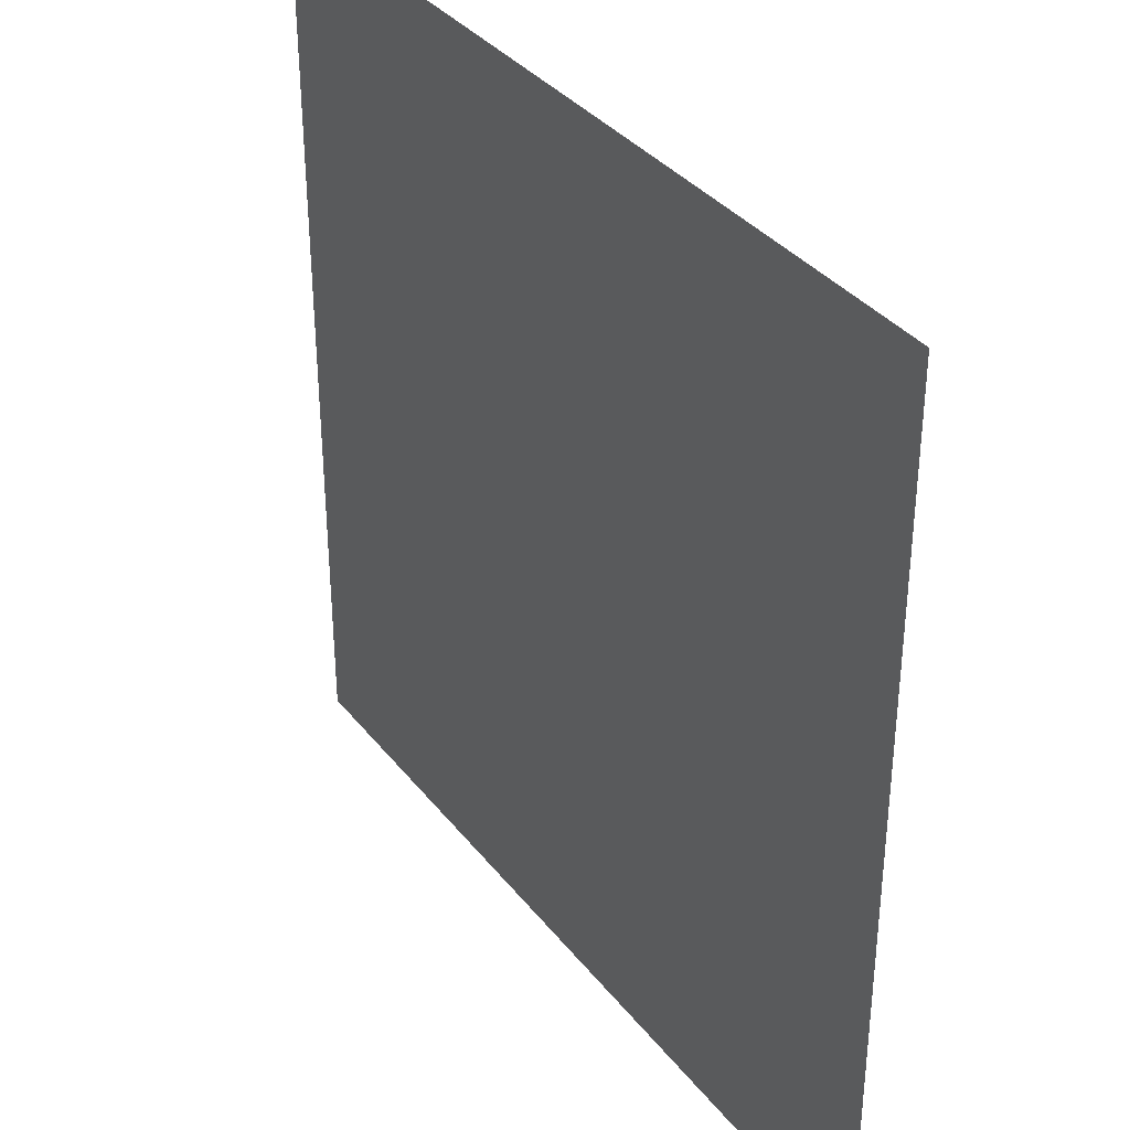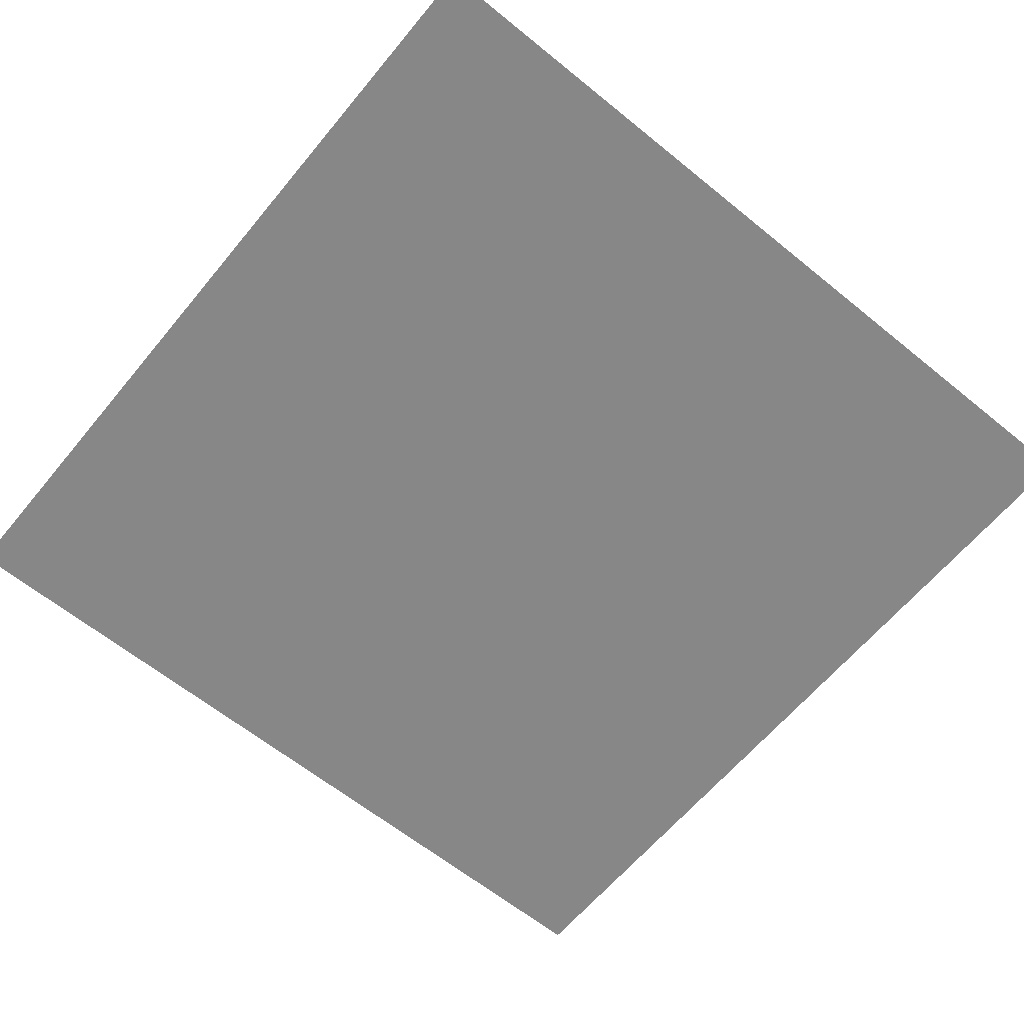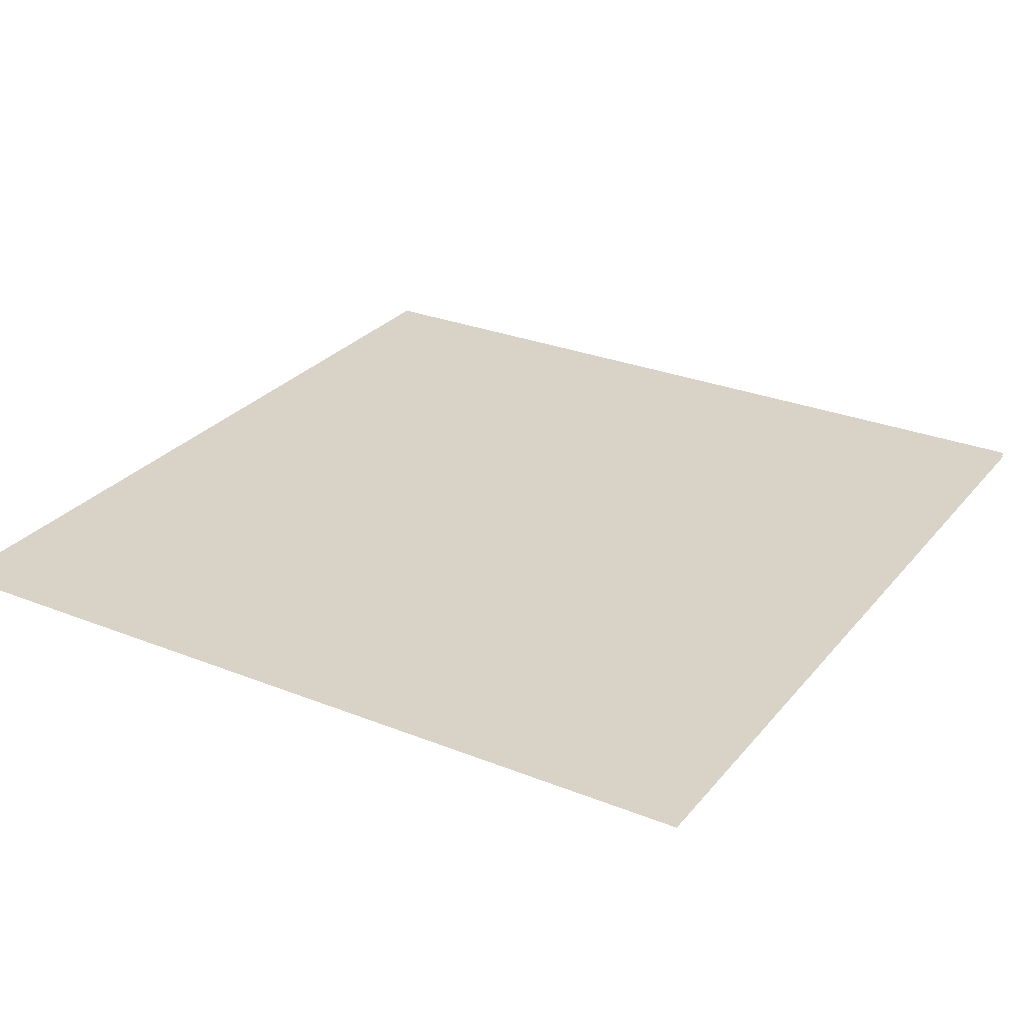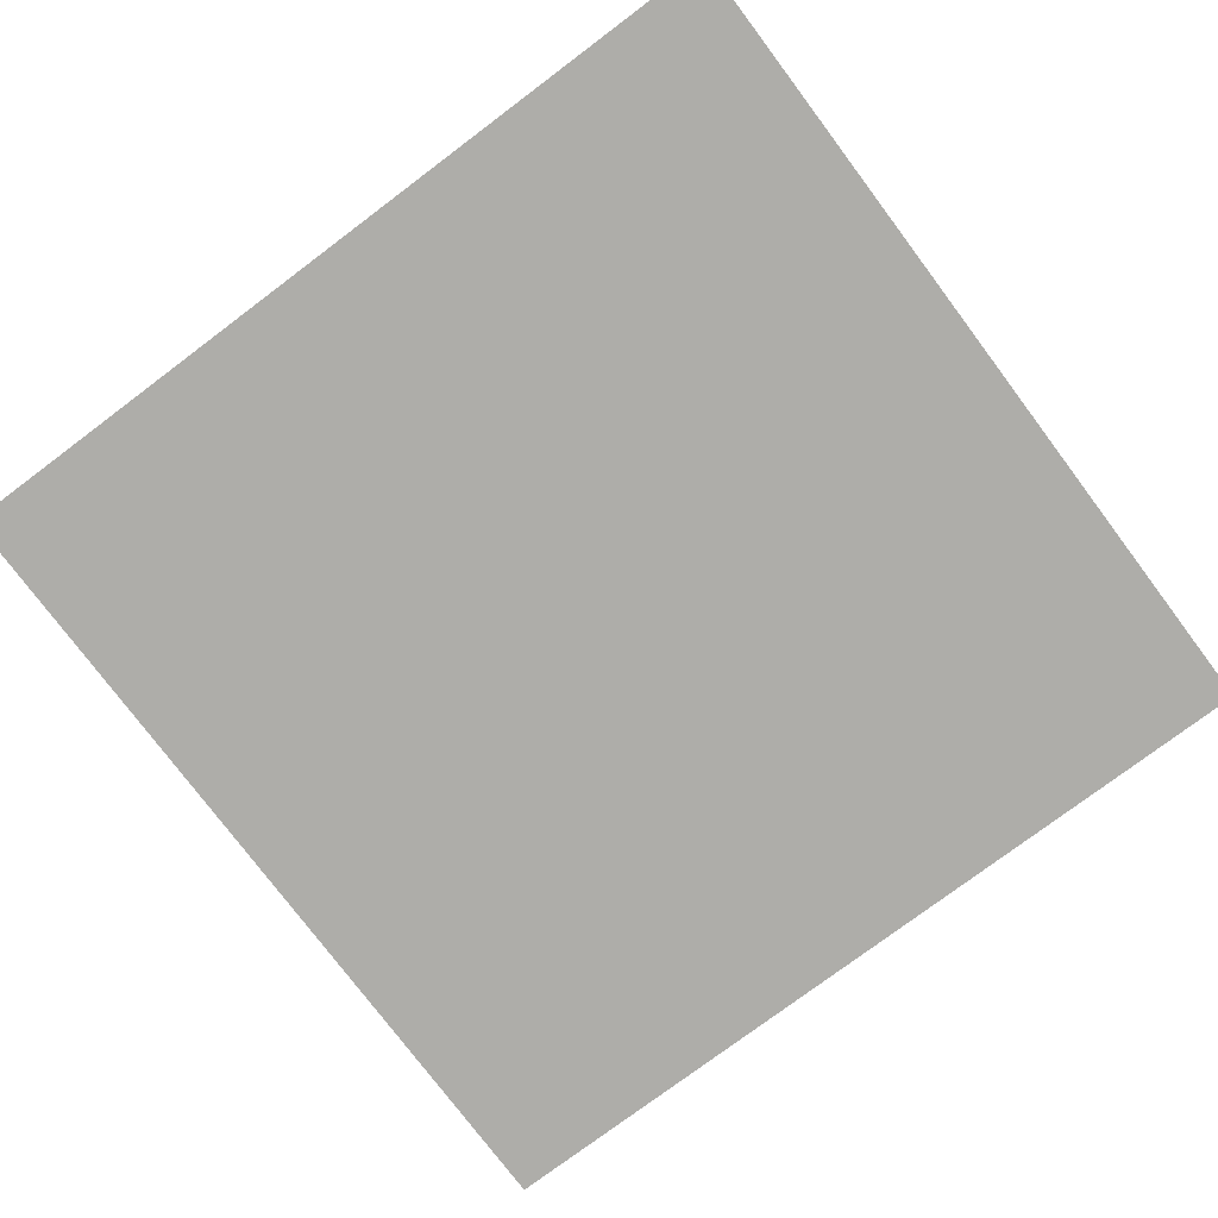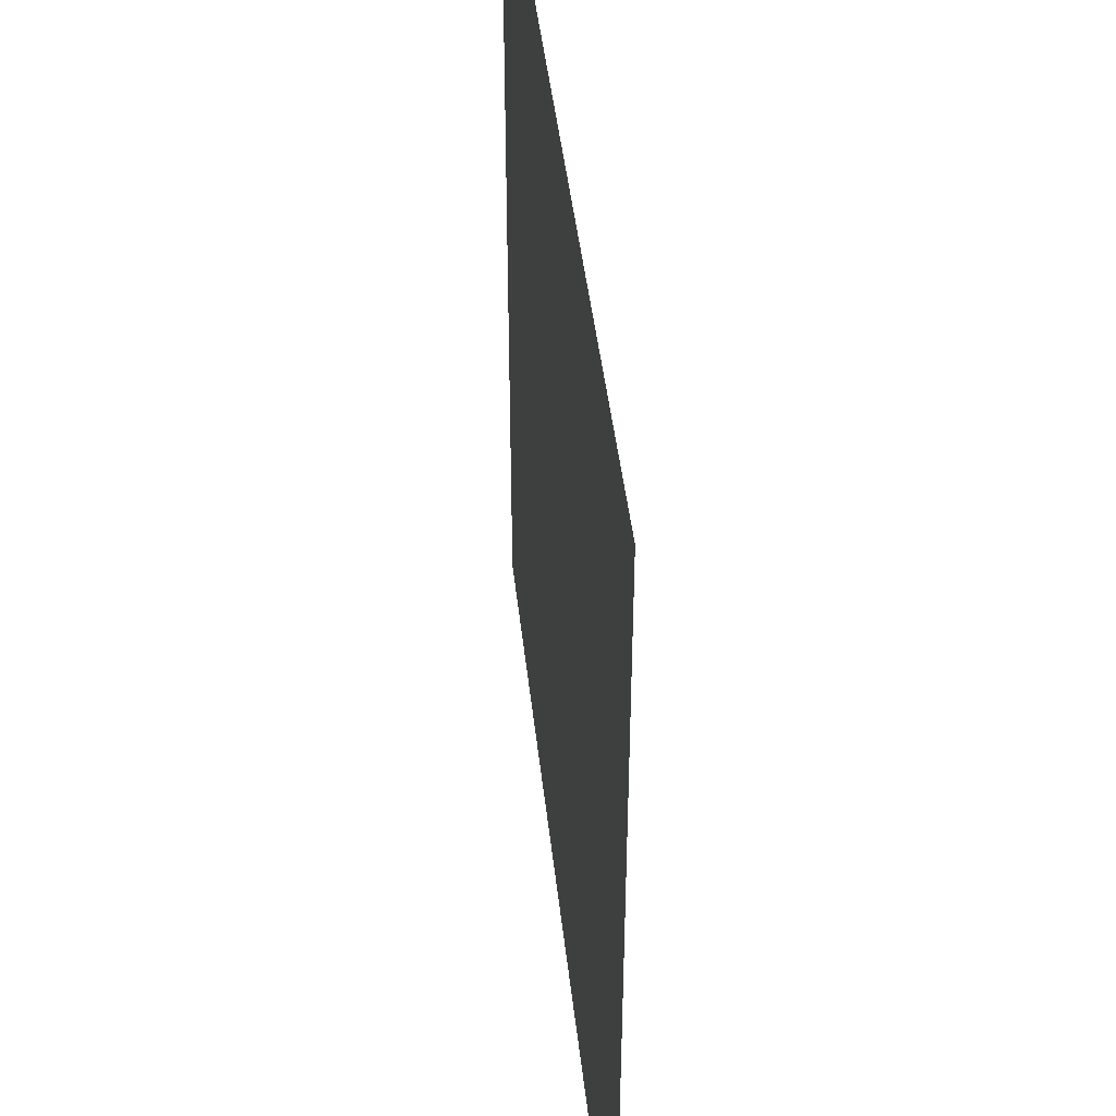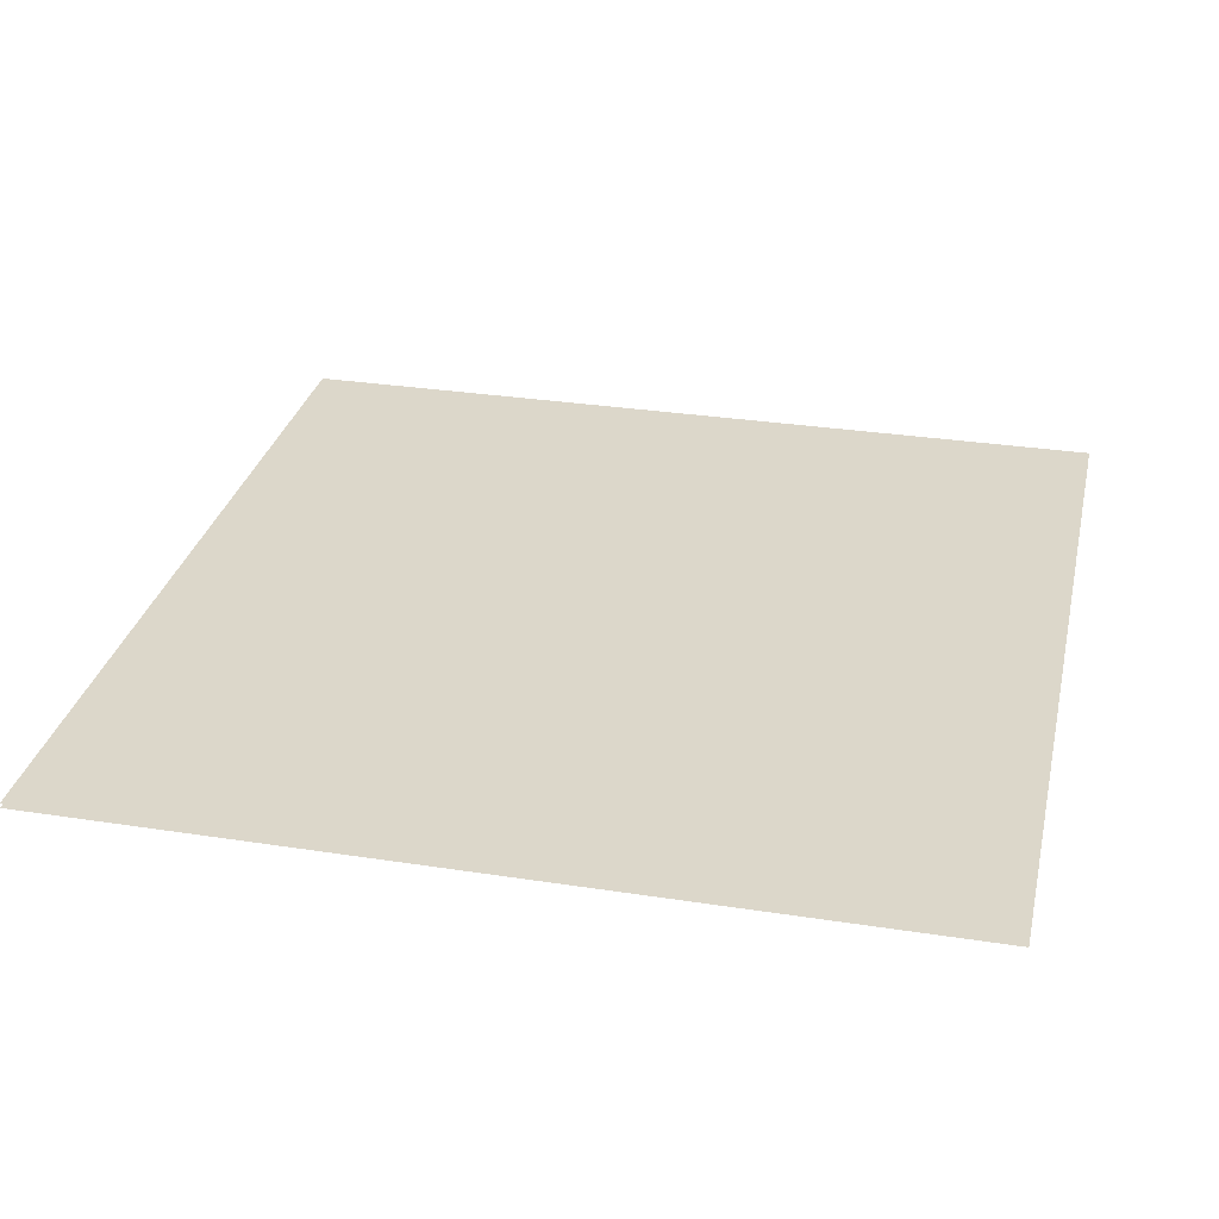
<metadata>
{"format":"obj","ext":"obj","renderer":"f3d","projection":"perspective","resolution":1024,"background":"white","views":[{"elev":35.6,"azim":57.2,"up":"+Z"},{"elev":-62.6,"azim":140.5,"up":"+Y"},{"elev":28.1,"azim":-148.9,"up":"+Y"},{"elev":-77.1,"azim":-53.1,"up":"+Y"},{"elev":44.4,"azim":-96.2,"up":"+Z"},{"elev":30.5,"azim":12.6,"up":"+Y"}]}
</metadata>
<code>
g container_h
v 0.5 -0.485 -0.5
v -0.5 -0.485 0.5
v -0.5 -0.485 -0.5
v 0.5 -0.485 0.5
v -0.5 -0.49 0.5
v 0.5 -0.49 -0.5
v -0.5 -0.49 -0.5
v 0.5 -0.49 0.5
f 1 3 2
f 2 4 1
f 5 7 6
f 6 8 5

</code>
